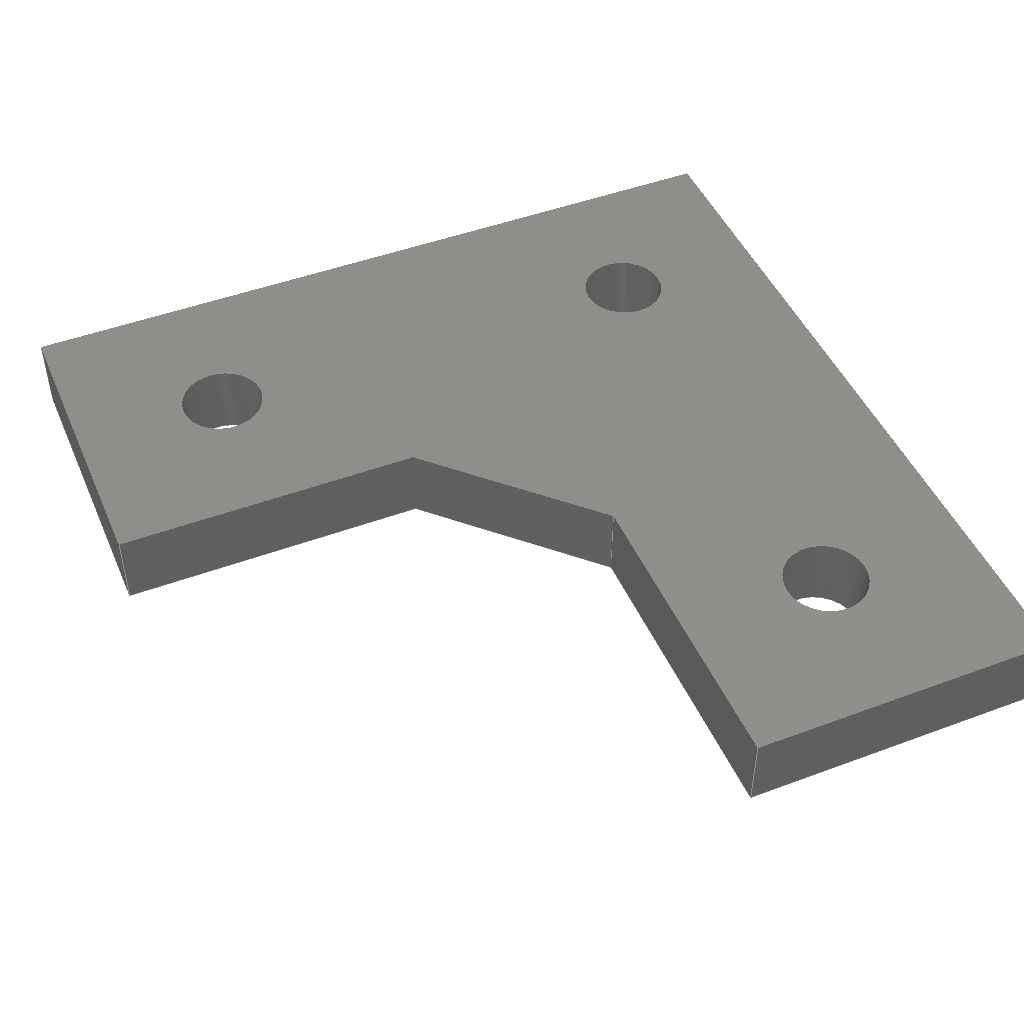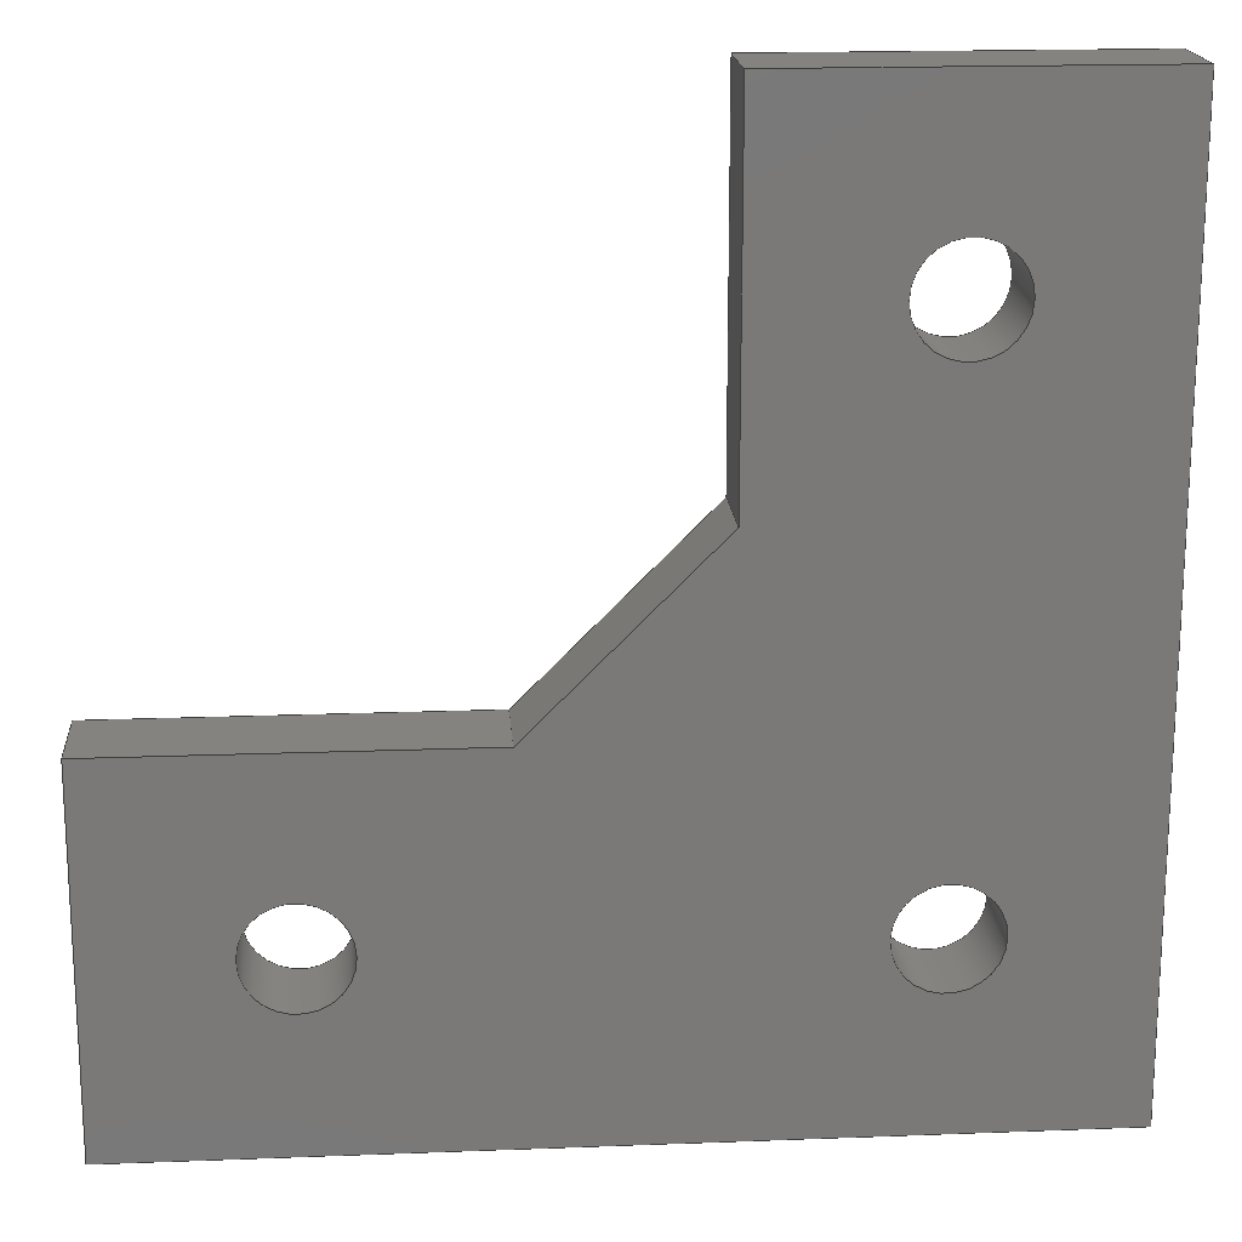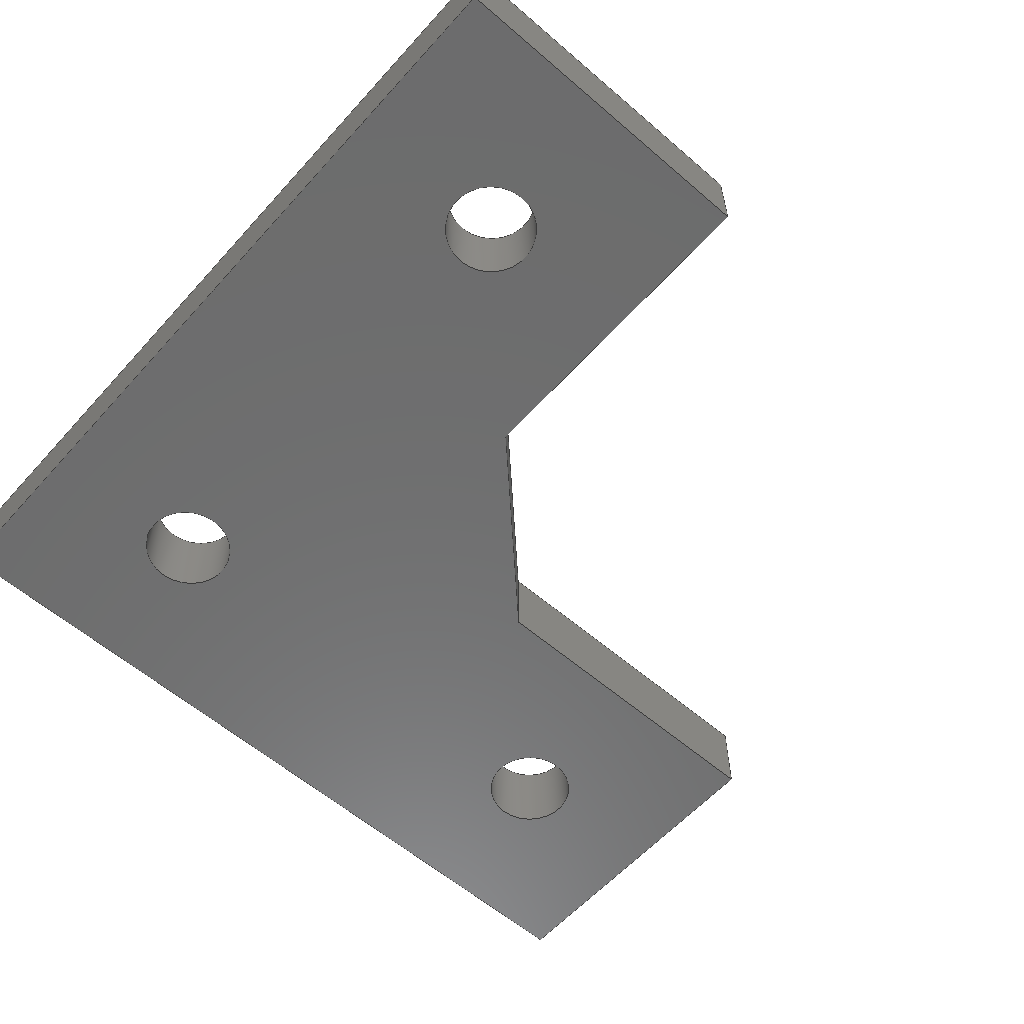
<metadata>
{"format":"step","ext":"step","renderer":"f3d","projection":"perspective","resolution":1024,"background":"white","views":[{"elev":47.1,"azim":157.1,"up":"+Z"},{"elev":17.9,"azim":175.7,"up":"+Y"},{"elev":-59.1,"azim":48.4,"up":"+Z"}]}
</metadata>
<code>
ISO-10303-21;
DATA;
#1=SHAPE_REPRESENTATION_RELATIONSHIP('','',#229,#2);
#2=ADVANCED_BREP_SHAPE_REPRESENTATION('',(#227),#369);
#3=CIRCLE('',#238,0.00275);
#4=CIRCLE('',#239,0.00275);
#5=CIRCLE('',#241,0.00275);
#6=CIRCLE('',#242,0.00275);
#7=CIRCLE('',#245,0.00275);
#8=CIRCLE('',#246,0.00275);
#9=CYLINDRICAL_SURFACE('',#237,0.00275);
#10=CYLINDRICAL_SURFACE('',#240,0.00275);
#11=CYLINDRICAL_SURFACE('',#244,0.00275);
#12=ORIENTED_EDGE('',*,*,#66,.F.);
#13=ORIENTED_EDGE('',*,*,#67,.F.);
#14=ORIENTED_EDGE('',*,*,#68,.T.);
#15=ORIENTED_EDGE('',*,*,#69,.T.);
#16=ORIENTED_EDGE('',*,*,#70,.F.);
#17=ORIENTED_EDGE('',*,*,#71,.F.);
#18=ORIENTED_EDGE('',*,*,#72,.T.);
#19=ORIENTED_EDGE('',*,*,#67,.T.);
#20=ORIENTED_EDGE('',*,*,#73,.F.);
#21=ORIENTED_EDGE('',*,*,#74,.F.);
#22=ORIENTED_EDGE('',*,*,#75,.T.);
#23=ORIENTED_EDGE('',*,*,#71,.T.);
#24=ORIENTED_EDGE('',*,*,#76,.F.);
#25=ORIENTED_EDGE('',*,*,#77,.F.);
#26=ORIENTED_EDGE('',*,*,#78,.T.);
#27=ORIENTED_EDGE('',*,*,#74,.T.);
#28=ORIENTED_EDGE('',*,*,#79,.F.);
#29=ORIENTED_EDGE('',*,*,#80,.F.);
#30=ORIENTED_EDGE('',*,*,#81,.T.);
#31=ORIENTED_EDGE('',*,*,#77,.T.);
#32=ORIENTED_EDGE('',*,*,#82,.F.);
#33=ORIENTED_EDGE('',*,*,#83,.F.);
#34=ORIENTED_EDGE('',*,*,#84,.T.);
#35=ORIENTED_EDGE('',*,*,#80,.T.);
#36=ORIENTED_EDGE('',*,*,#85,.T.);
#37=ORIENTED_EDGE('',*,*,#86,.F.);
#38=ORIENTED_EDGE('',*,*,#87,.T.);
#39=ORIENTED_EDGE('',*,*,#88,.F.);
#40=ORIENTED_EDGE('',*,*,#89,.F.);
#41=ORIENTED_EDGE('',*,*,#69,.F.);
#42=ORIENTED_EDGE('',*,*,#90,.T.);
#43=ORIENTED_EDGE('',*,*,#83,.T.);
#44=ORIENTED_EDGE('',*,*,#91,.T.);
#45=ORIENTED_EDGE('',*,*,#92,.F.);
#46=ORIENTED_EDGE('',*,*,#68,.F.);
#47=ORIENTED_EDGE('',*,*,#72,.F.);
#48=ORIENTED_EDGE('',*,*,#75,.F.);
#49=ORIENTED_EDGE('',*,*,#78,.F.);
#50=ORIENTED_EDGE('',*,*,#81,.F.);
#51=ORIENTED_EDGE('',*,*,#84,.F.);
#52=ORIENTED_EDGE('',*,*,#90,.F.);
#53=ORIENTED_EDGE('',*,*,#87,.F.);
#54=ORIENTED_EDGE('',*,*,#85,.F.);
#55=ORIENTED_EDGE('',*,*,#91,.F.);
#56=ORIENTED_EDGE('',*,*,#66,.T.);
#57=ORIENTED_EDGE('',*,*,#89,.T.);
#58=ORIENTED_EDGE('',*,*,#82,.T.);
#59=ORIENTED_EDGE('',*,*,#79,.T.);
#60=ORIENTED_EDGE('',*,*,#76,.T.);
#61=ORIENTED_EDGE('',*,*,#73,.T.);
#62=ORIENTED_EDGE('',*,*,#70,.T.);
#63=ORIENTED_EDGE('',*,*,#88,.T.);
#64=ORIENTED_EDGE('',*,*,#86,.T.);
#65=ORIENTED_EDGE('',*,*,#92,.T.);
#66=EDGE_CURVE('',#93,#94,#113,.T.);
#67=EDGE_CURVE('',#95,#93,#114,.T.);
#68=EDGE_CURVE('',#95,#96,#115,.T.);
#69=EDGE_CURVE('',#96,#94,#116,.T.);
#70=EDGE_CURVE('',#97,#93,#117,.T.);
#71=EDGE_CURVE('',#98,#97,#118,.T.);
#72=EDGE_CURVE('',#98,#95,#119,.T.);
#73=EDGE_CURVE('',#99,#97,#120,.T.);
#74=EDGE_CURVE('',#100,#99,#121,.T.);
#75=EDGE_CURVE('',#100,#98,#122,.T.);
#76=EDGE_CURVE('',#101,#99,#123,.T.);
#77=EDGE_CURVE('',#102,#101,#124,.T.);
#78=EDGE_CURVE('',#102,#100,#125,.T.);
#79=EDGE_CURVE('',#103,#101,#126,.T.);
#80=EDGE_CURVE('',#104,#103,#127,.T.);
#81=EDGE_CURVE('',#104,#102,#128,.T.);
#82=EDGE_CURVE('',#105,#103,#129,.T.);
#83=EDGE_CURVE('',#106,#105,#130,.T.);
#84=EDGE_CURVE('',#106,#104,#131,.T.);
#85=EDGE_CURVE('',#107,#107,#3,.T.);
#86=EDGE_CURVE('',#108,#108,#4,.T.);
#87=EDGE_CURVE('',#109,#109,#5,.T.);
#88=EDGE_CURVE('',#110,#110,#6,.T.);
#89=EDGE_CURVE('',#94,#105,#132,.T.);
#90=EDGE_CURVE('',#96,#106,#133,.T.);
#91=EDGE_CURVE('',#111,#111,#7,.T.);
#92=EDGE_CURVE('',#112,#112,#8,.T.);
#93=VERTEX_POINT('',#311);
#94=VERTEX_POINT('',#312);
#95=VERTEX_POINT('',#314);
#96=VERTEX_POINT('',#316);
#97=VERTEX_POINT('',#320);
#98=VERTEX_POINT('',#322);
#99=VERTEX_POINT('',#326);
#100=VERTEX_POINT('',#328);
#101=VERTEX_POINT('',#332);
#102=VERTEX_POINT('',#334);
#103=VERTEX_POINT('',#338);
#104=VERTEX_POINT('',#340);
#105=VERTEX_POINT('',#344);
#106=VERTEX_POINT('',#346);
#107=VERTEX_POINT('',#350);
#108=VERTEX_POINT('',#352);
#109=VERTEX_POINT('',#355);
#110=VERTEX_POINT('',#357);
#111=VERTEX_POINT('',#363);
#112=VERTEX_POINT('',#365);
#113=LINE('',#310,#134);
#114=LINE('',#313,#135);
#115=LINE('',#315,#136);
#116=LINE('',#317,#137);
#117=LINE('',#319,#138);
#118=LINE('',#321,#139);
#119=LINE('',#323,#140);
#120=LINE('',#325,#141);
#121=LINE('',#327,#142);
#122=LINE('',#329,#143);
#123=LINE('',#331,#144);
#124=LINE('',#333,#145);
#125=LINE('',#335,#146);
#126=LINE('',#337,#147);
#127=LINE('',#339,#148);
#128=LINE('',#341,#149);
#129=LINE('',#343,#150);
#130=LINE('',#345,#151);
#131=LINE('',#347,#152);
#132=LINE('',#359,#153);
#133=LINE('',#360,#154);
#134=VECTOR('',#253,1);
#135=VECTOR('',#254,1);
#136=VECTOR('',#255,1);
#137=VECTOR('',#256,1);
#138=VECTOR('',#259,1);
#139=VECTOR('',#260,1);
#140=VECTOR('',#261,1);
#141=VECTOR('',#264,1);
#142=VECTOR('',#265,1);
#143=VECTOR('',#266,1);
#144=VECTOR('',#269,1);
#145=VECTOR('',#270,1);
#146=VECTOR('',#271,1);
#147=VECTOR('',#274,1);
#148=VECTOR('',#275,1);
#149=VECTOR('',#276,1);
#150=VECTOR('',#279,1);
#151=VECTOR('',#280,1);
#152=VECTOR('',#281,1);
#153=VECTOR('',#296,1);
#154=VECTOR('',#297,1);
#155=EDGE_LOOP('',(#12,#13,#14,#15));
#156=EDGE_LOOP('',(#16,#17,#18,#19));
#157=EDGE_LOOP('',(#20,#21,#22,#23));
#158=EDGE_LOOP('',(#24,#25,#26,#27));
#159=EDGE_LOOP('',(#28,#29,#30,#31));
#160=EDGE_LOOP('',(#32,#33,#34,#35));
#161=EDGE_LOOP('',(#36));
#162=EDGE_LOOP('',(#37));
#163=EDGE_LOOP('',(#38));
#164=EDGE_LOOP('',(#39));
#165=EDGE_LOOP('',(#40,#41,#42,#43));
#166=EDGE_LOOP('',(#44));
#167=EDGE_LOOP('',(#45));
#168=EDGE_LOOP('',(#46,#47,#48,#49,#50,#51,#52));
#169=EDGE_LOOP('',(#53));
#170=EDGE_LOOP('',(#54));
#171=EDGE_LOOP('',(#55));
#172=EDGE_LOOP('',(#56,#57,#58,#59,#60,#61,#62));
#173=EDGE_LOOP('',(#63));
#174=EDGE_LOOP('',(#64));
#175=EDGE_LOOP('',(#65));
#176=FACE_BOUND('',#155,.T.);
#177=FACE_BOUND('',#156,.T.);
#178=FACE_BOUND('',#157,.T.);
#179=FACE_BOUND('',#158,.T.);
#180=FACE_BOUND('',#159,.T.);
#181=FACE_BOUND('',#160,.T.);
#182=FACE_BOUND('',#161,.T.);
#183=FACE_BOUND('',#162,.T.);
#184=FACE_BOUND('',#163,.T.);
#185=FACE_BOUND('',#164,.T.);
#186=FACE_BOUND('',#165,.T.);
#187=FACE_BOUND('',#166,.T.);
#188=FACE_BOUND('',#167,.T.);
#189=FACE_BOUND('',#168,.T.);
#190=FACE_BOUND('',#169,.T.);
#191=FACE_BOUND('',#170,.T.);
#192=FACE_BOUND('',#171,.T.);
#193=FACE_BOUND('',#172,.T.);
#194=FACE_BOUND('',#173,.T.);
#195=FACE_BOUND('',#174,.T.);
#196=FACE_BOUND('',#175,.T.);
#197=PLANE('',#231);
#198=PLANE('',#232);
#199=PLANE('',#233);
#200=PLANE('',#234);
#201=PLANE('',#235);
#202=PLANE('',#236);
#203=PLANE('',#243);
#204=PLANE('',#247);
#205=PLANE('',#248);
#206=ADVANCED_FACE('',(#176),#197,.T.);
#207=ADVANCED_FACE('',(#177),#198,.T.);
#208=ADVANCED_FACE('',(#178),#199,.T.);
#209=ADVANCED_FACE('',(#179),#200,.T.);
#210=ADVANCED_FACE('',(#180),#201,.T.);
#211=ADVANCED_FACE('',(#181),#202,.T.);
#212=ADVANCED_FACE('',(#182,#183),#9,.F.);
#213=ADVANCED_FACE('',(#184,#185),#10,.F.);
#214=ADVANCED_FACE('',(#186),#203,.T.);
#215=ADVANCED_FACE('',(#187,#188),#11,.F.);
#216=ADVANCED_FACE('',(#189,#190,#191,#192),#204,.T.);
#217=ADVANCED_FACE('',(#193,#194,#195,#196),#205,.F.);
#218=CLOSED_SHELL('',(#206,#207,#208,#209,#210,#211,#212,#213,#214,#215,
#216,#217));
#219=STYLED_ITEM('',(#220),#227);
#220=PRESENTATION_STYLE_ASSIGNMENT((#221));
#221=SURFACE_STYLE_USAGE(.BOTH.,#222);
#222=SURFACE_SIDE_STYLE('',(#223));
#223=SURFACE_STYLE_FILL_AREA(#224);
#224=FILL_AREA_STYLE('',(#225));
#225=FILL_AREA_STYLE_COLOUR('',#226);
#226=COLOUR_RGB('',0.8706,0.2627,0.2627);
#227=MANIFOLD_SOLID_BREP('Bracket Plate',#218);
#228=SHAPE_DEFINITION_REPRESENTATION(#374,#229);
#229=SHAPE_REPRESENTATION('Bracket Plate',(#230),#369);
#230=AXIS2_PLACEMENT_3D('',#308,#249,#250);
#231=AXIS2_PLACEMENT_3D('',#309,#251,#252);
#232=AXIS2_PLACEMENT_3D('',#318,#257,#258);
#233=AXIS2_PLACEMENT_3D('',#324,#262,#263);
#234=AXIS2_PLACEMENT_3D('',#330,#267,#268);
#235=AXIS2_PLACEMENT_3D('',#336,#272,#273);
#236=AXIS2_PLACEMENT_3D('',#342,#277,#278);
#237=AXIS2_PLACEMENT_3D('',#348,#282,#283);
#238=AXIS2_PLACEMENT_3D('',#349,#284,#285);
#239=AXIS2_PLACEMENT_3D('',#351,#286,#287);
#240=AXIS2_PLACEMENT_3D('',#353,#288,#289);
#241=AXIS2_PLACEMENT_3D('',#354,#290,#291);
#242=AXIS2_PLACEMENT_3D('',#356,#292,#293);
#243=AXIS2_PLACEMENT_3D('',#358,#294,#295);
#244=AXIS2_PLACEMENT_3D('',#361,#298,#299);
#245=AXIS2_PLACEMENT_3D('',#362,#300,#301);
#246=AXIS2_PLACEMENT_3D('',#364,#302,#303);
#247=AXIS2_PLACEMENT_3D('',#366,#304,#305);
#248=AXIS2_PLACEMENT_3D('',#367,#306,#307);
#249=DIRECTION('',(0,0,1));
#250=DIRECTION('',(1,0,0));
#251=DIRECTION('',(-1,0,0));
#252=DIRECTION('',(0,0,1));
#253=DIRECTION('',(0,1,0));
#254=DIRECTION('',(0,0,-1));
#255=DIRECTION('',(0,1,0));
#256=DIRECTION('',(0,0,-1));
#257=DIRECTION('',(0,-1,0));
#258=DIRECTION('',(0,0,-1));
#259=DIRECTION('',(-1,0,0));
#260=DIRECTION('',(0,0,-1));
#261=DIRECTION('',(-1,0,0));
#262=DIRECTION('',(1,0,0));
#263=DIRECTION('',(0,0,-1));
#264=DIRECTION('',(0,-1,0));
#265=DIRECTION('',(0,0,-1));
#266=DIRECTION('',(0,-1,0));
#267=DIRECTION('',(0,1,0));
#268=DIRECTION('',(0,0,1));
#269=DIRECTION('',(1,0,0));
#270=DIRECTION('',(0,0,-1));
#271=DIRECTION('',(1,0,0));
#272=DIRECTION('',(0.7071,0.7071,0));
#273=DIRECTION('',(-0.7071,0.7071,0));
#274=DIRECTION('',(0.7071,-0.7071,0));
#275=DIRECTION('',(0,0,-1));
#276=DIRECTION('',(0.7071,-0.7071,0));
#277=DIRECTION('',(1,0,0));
#278=DIRECTION('',(0,0,-1));
#279=DIRECTION('',(0,-1,0));
#280=DIRECTION('',(0,0,-1));
#281=DIRECTION('',(0,-1,0));
#282=DIRECTION('',(0,0,-1));
#283=DIRECTION('',(-1,0,0));
#284=DIRECTION('',(0,0,1));
#285=DIRECTION('',(1,0,0));
#286=DIRECTION('',(0,0,1));
#287=DIRECTION('',(1,0,0));
#288=DIRECTION('',(0,0,-1));
#289=DIRECTION('',(-1,0,0));
#290=DIRECTION('',(0,0,1));
#291=DIRECTION('',(1,0,0));
#292=DIRECTION('',(0,0,1));
#293=DIRECTION('',(1,0,0));
#294=DIRECTION('',(0,1,0));
#295=DIRECTION('',(0,0,1));
#296=DIRECTION('',(1,0,0));
#297=DIRECTION('',(1,0,0));
#298=DIRECTION('',(0,0,-1));
#299=DIRECTION('',(-1,0,0));
#300=DIRECTION('',(0,0,1));
#301=DIRECTION('',(1,0,0));
#302=DIRECTION('',(0,0,1));
#303=DIRECTION('',(1,0,0));
#304=DIRECTION('',(0,0,1));
#305=DIRECTION('',(1,0,0));
#306=DIRECTION('',(0,0,1));
#307=DIRECTION('',(1,0,0));
#308=CARTESIAN_POINT('',(0,0,0));
#309=CARTESIAN_POINT('',(0,0.025,0.005));
#310=CARTESIAN_POINT('',(0,0.025,0));
#311=CARTESIAN_POINT('',(2.776e-17,0,0));
#312=CARTESIAN_POINT('',(0,0.05,0));
#313=CARTESIAN_POINT('',(2.776e-17,0,0.005));
#314=CARTESIAN_POINT('',(2.776e-17,0,0.005));
#315=CARTESIAN_POINT('',(0,0.025,0.005));
#316=CARTESIAN_POINT('',(0,0.05,0.005));
#317=CARTESIAN_POINT('',(0,0.05,0.005));
#318=CARTESIAN_POINT('',(0.025,0,0.005));
#319=CARTESIAN_POINT('',(0.025,0,0));
#320=CARTESIAN_POINT('',(0.05,0,0));
#321=CARTESIAN_POINT('',(0.05,0,0.005));
#322=CARTESIAN_POINT('',(0.05,0,0.005));
#323=CARTESIAN_POINT('',(0.025,0,0.005));
#324=CARTESIAN_POINT('',(0.05,0.01,0.005));
#325=CARTESIAN_POINT('',(0.05,0.01,0));
#326=CARTESIAN_POINT('',(0.05,0.02,0));
#327=CARTESIAN_POINT('',(0.05,0.02,0.005));
#328=CARTESIAN_POINT('',(0.05,0.02,0.005));
#329=CARTESIAN_POINT('',(0.05,0.01,0.005));
#330=CARTESIAN_POINT('',(0.04,0.02,0.005));
#331=CARTESIAN_POINT('',(0.04,0.02,0));
#332=CARTESIAN_POINT('',(0.03,0.02,0));
#333=CARTESIAN_POINT('',(0.03,0.02,0.005));
#334=CARTESIAN_POINT('',(0.03,0.02,0.005));
#335=CARTESIAN_POINT('',(0.04,0.02,0.005));
#336=CARTESIAN_POINT('',(0.025,0.025,0.005));
#337=CARTESIAN_POINT('',(0.025,0.025,0));
#338=CARTESIAN_POINT('',(0.02,0.03,0));
#339=CARTESIAN_POINT('',(0.02,0.03,0.005));
#340=CARTESIAN_POINT('',(0.02,0.03,0.005));
#341=CARTESIAN_POINT('',(0.025,0.025,0.005));
#342=CARTESIAN_POINT('',(0.02,0.04,0.005));
#343=CARTESIAN_POINT('',(0.02,0.04,0));
#344=CARTESIAN_POINT('',(0.02,0.05,0));
#345=CARTESIAN_POINT('',(0.02,0.05,0.005));
#346=CARTESIAN_POINT('',(0.02,0.05,0.005));
#347=CARTESIAN_POINT('',(0.02,0.04,0.005));
#348=CARTESIAN_POINT('',(0.01,0.04,0.005));
#349=CARTESIAN_POINT('',(0.01,0.04,0.005));
#350=CARTESIAN_POINT('',(0.01275,0.04,0.005));
#351=CARTESIAN_POINT('',(0.01,0.04,0));
#352=CARTESIAN_POINT('',(0.01275,0.04,0));
#353=CARTESIAN_POINT('',(0.01,0.01,0.005));
#354=CARTESIAN_POINT('',(0.01,0.01,0.005));
#355=CARTESIAN_POINT('',(0.01275,0.01,0.005));
#356=CARTESIAN_POINT('',(0.01,0.01,0));
#357=CARTESIAN_POINT('',(0.01275,0.01,0));
#358=CARTESIAN_POINT('',(0.01,0.05,0.005));
#359=CARTESIAN_POINT('',(0.01,0.05,0));
#360=CARTESIAN_POINT('',(0.01,0.05,0.005));
#361=CARTESIAN_POINT('',(0.04,0.01,0.005));
#362=CARTESIAN_POINT('',(0.04,0.01,0.005));
#363=CARTESIAN_POINT('',(0.04275,0.01,0.005));
#364=CARTESIAN_POINT('',(0.04,0.01,0));
#365=CARTESIAN_POINT('',(0.04275,0.01,0));
#366=CARTESIAN_POINT('',(0.025,0.025,0.005));
#367=CARTESIAN_POINT('',(0.025,0.025,0));
#368=MECHANICAL_DESIGN_GEOMETRIC_PRESENTATION_REPRESENTATION('',(#219),
#369);
#369=(
GEOMETRIC_REPRESENTATION_CONTEXT(3)
GLOBAL_UNCERTAINTY_ASSIGNED_CONTEXT((#370))
GLOBAL_UNIT_ASSIGNED_CONTEXT((#373,#372,#371))
REPRESENTATION_CONTEXT('Bracket Plate','TOP_LEVEL_ASSEMBLY_PART')
);
#370=UNCERTAINTY_MEASURE_WITH_UNIT(LENGTH_MEASURE(1e-08),#373,
'DISTANCE_ACCURACY_VALUE','Maximum Tolerance applied to model');
#371=(
NAMED_UNIT(*)
SI_UNIT($,.STERADIAN.)
SOLID_ANGLE_UNIT()
);
#372=(
NAMED_UNIT(*)
PLANE_ANGLE_UNIT()
SI_UNIT($,.RADIAN.)
);
#373=(
LENGTH_UNIT()
NAMED_UNIT(*)
SI_UNIT($,.METRE.)
);
#374=PRODUCT_DEFINITION_SHAPE('','',#375);
#375=PRODUCT_DEFINITION('','',#377,#376);
#376=PRODUCT_DEFINITION_CONTEXT('',#383,'design');
#377=PRODUCT_DEFINITION_FORMATION_WITH_SPECIFIED_SOURCE('','',#379,
 .NOT_KNOWN.);
#378=PRODUCT_RELATED_PRODUCT_CATEGORY('','',(#379));
#379=PRODUCT('Bracket Plate','Bracket Plate','Bracket Plate',(#381));
#380=PRODUCT_CATEGORY('','');
#381=PRODUCT_CONTEXT('',#383,'mechanical');
#382=APPLICATION_PROTOCOL_DEFINITION('international standard',
'ap242_managed_model_based_3d_engineering',2011,#383);
#383=APPLICATION_CONTEXT('managed model based 3d engineering');
ENDSEC;
END-ISO-10303-21;

</code>
